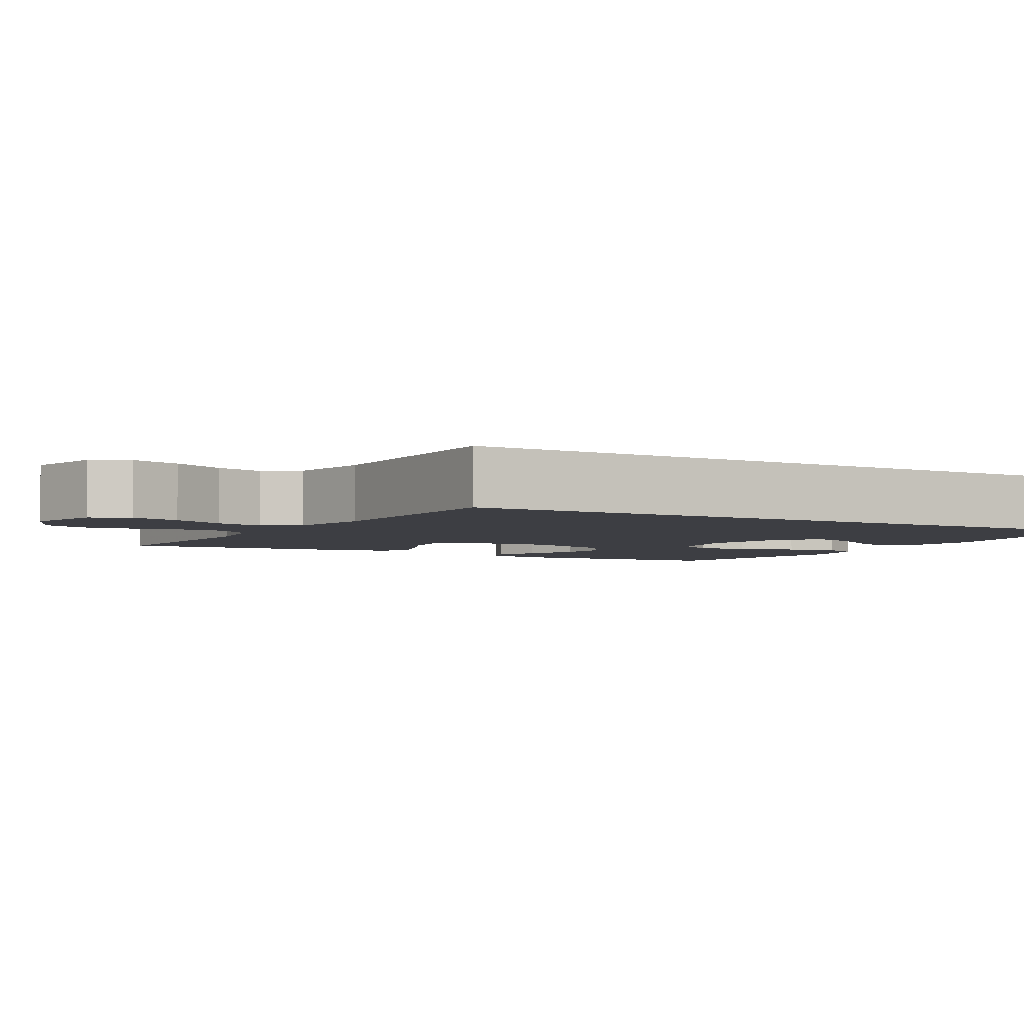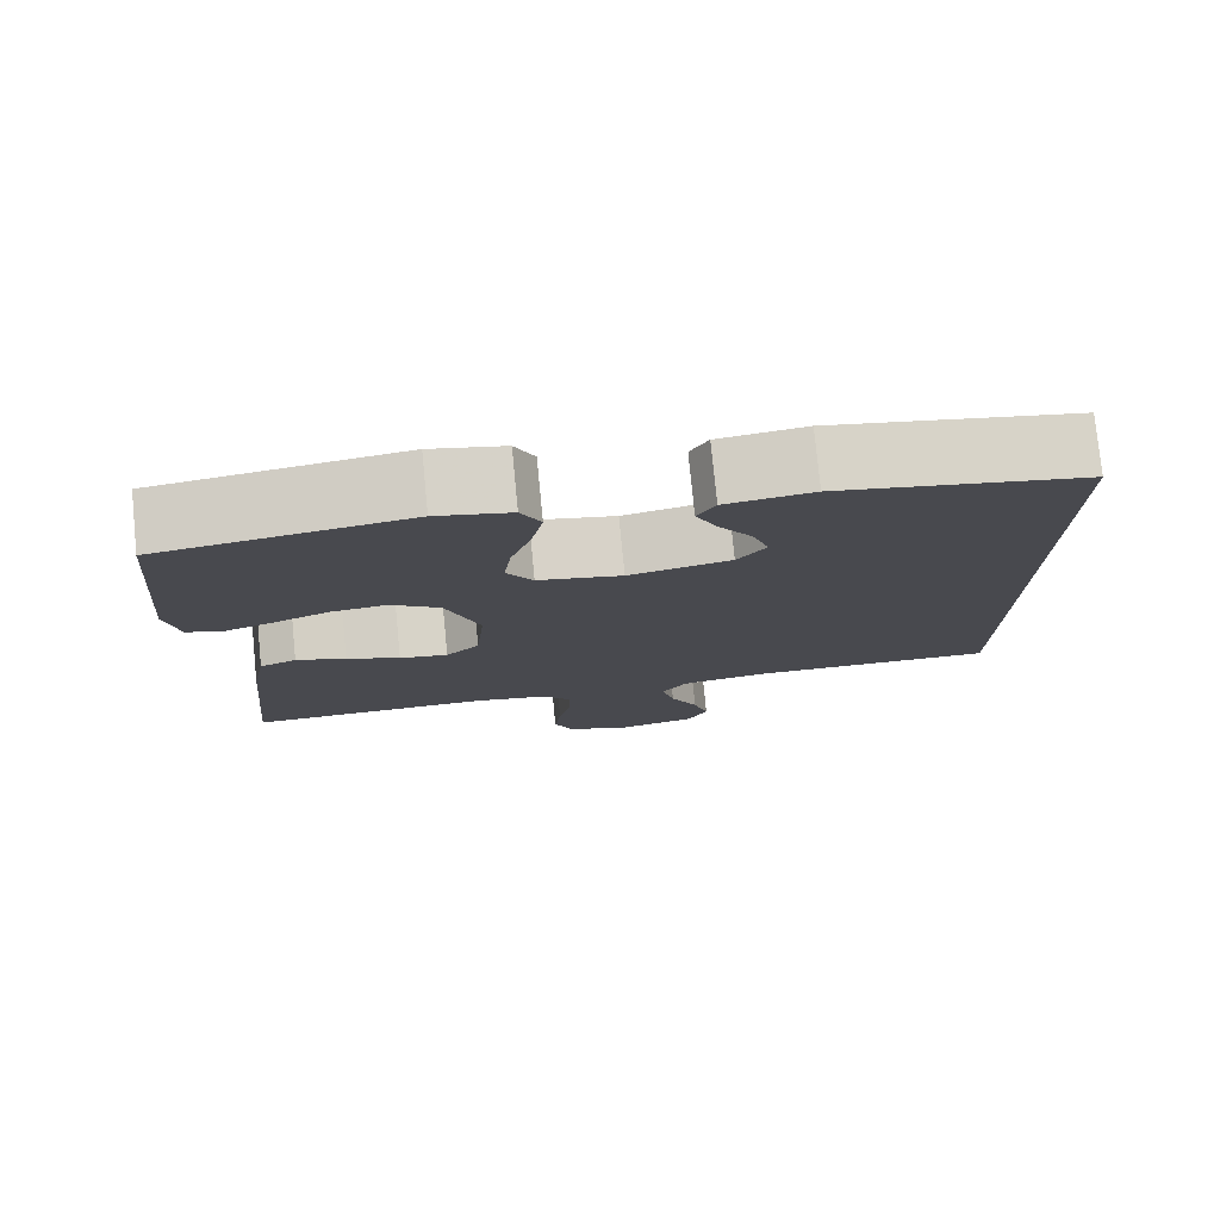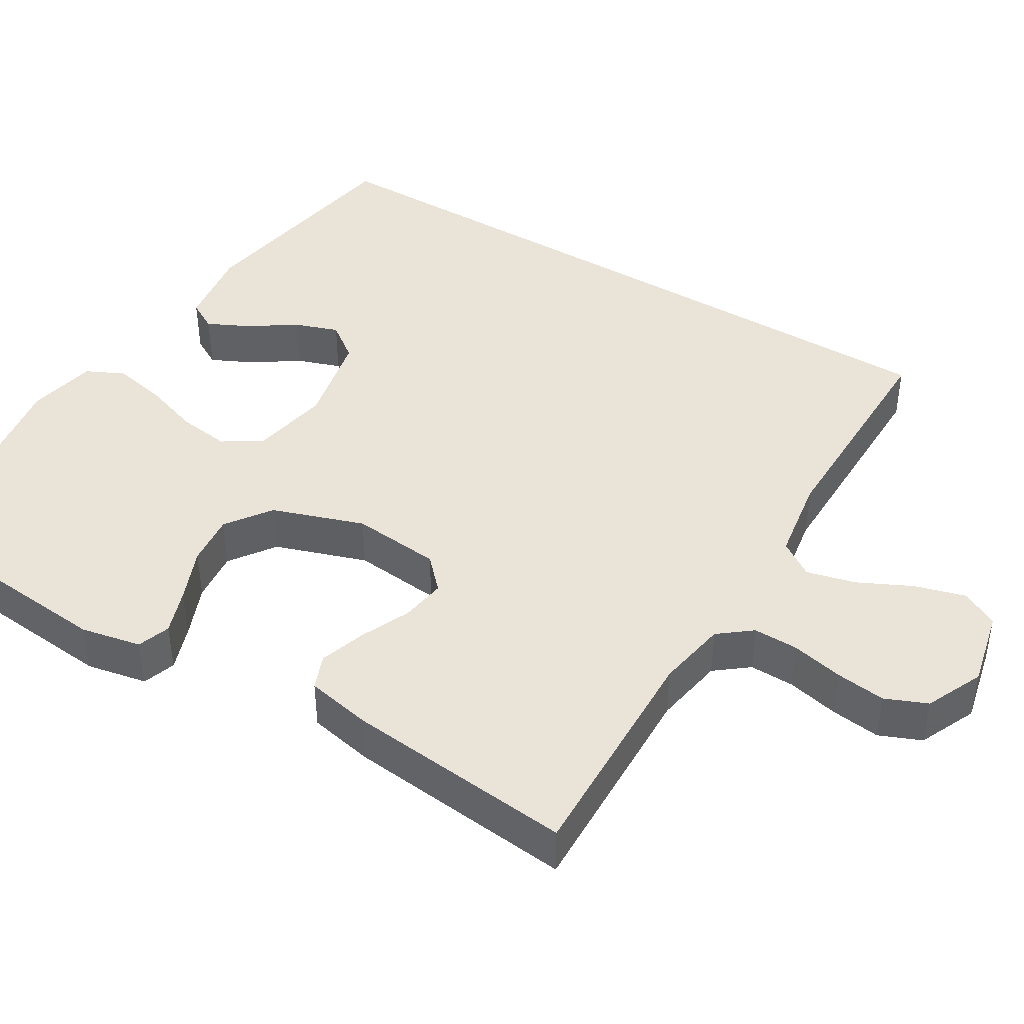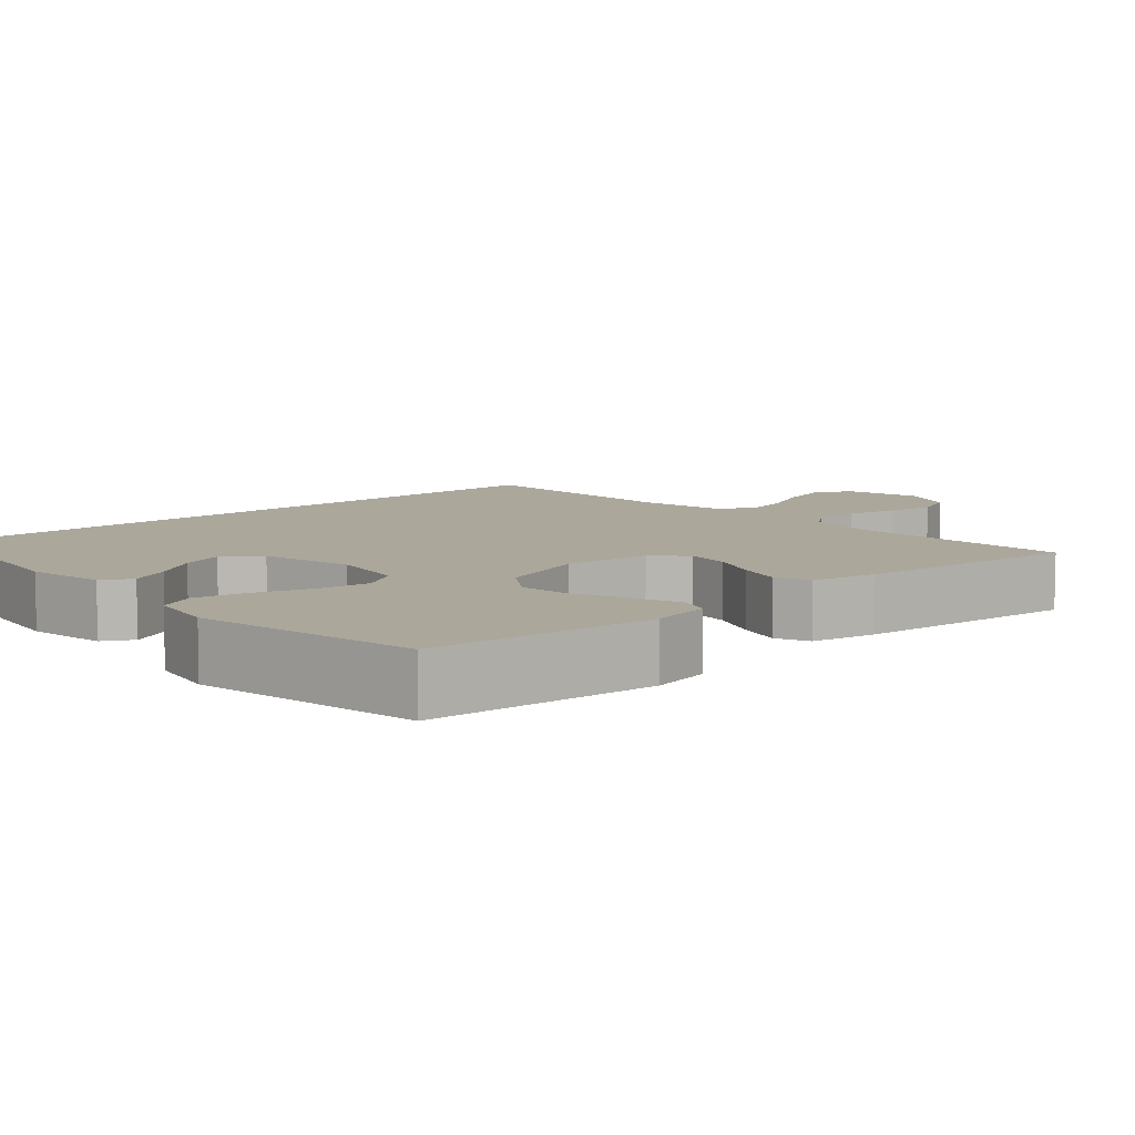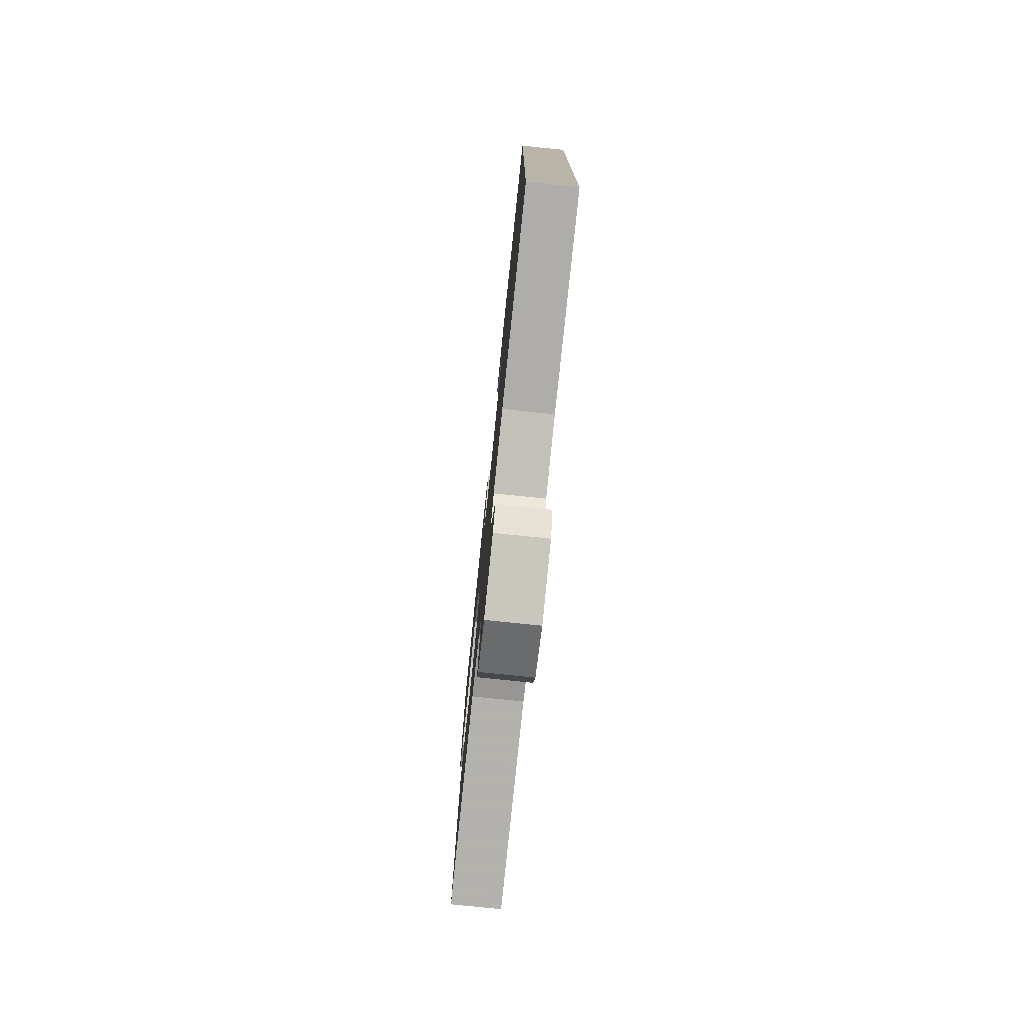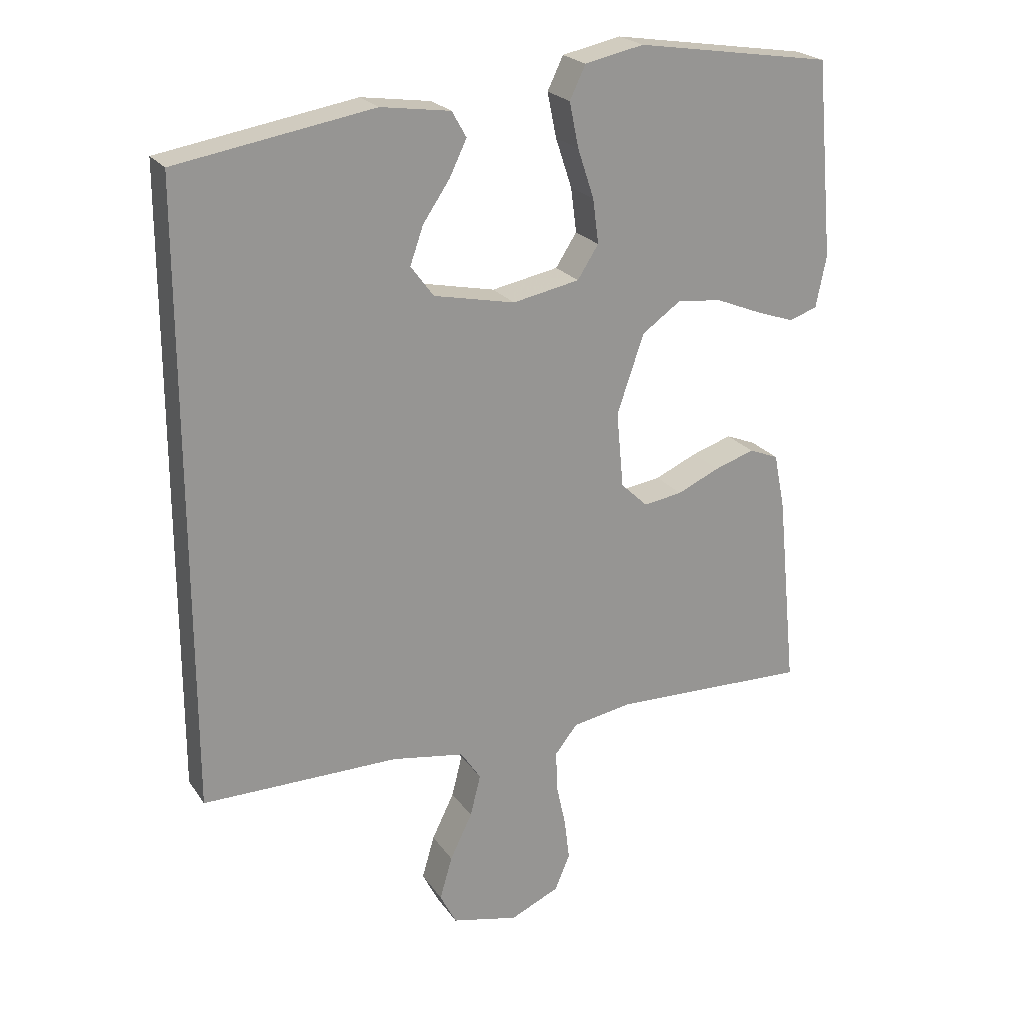
<metadata>
{"format":"obj","ext":"obj","renderer":"f3d","projection":"perspective","resolution":1024,"background":"white","views":[{"elev":-3.7,"azim":-120.6,"up":"+Y"},{"elev":77.8,"azim":174.4,"up":"+Z"},{"elev":43.1,"azim":121.2,"up":"+Y"},{"elev":8.2,"azim":47.4,"up":"+Y"},{"elev":-77.8,"azim":-95.9,"up":"+Z"},{"elev":22.5,"azim":-25.4,"up":"+Z"}]}
</metadata>
<code>
v 0.5 0.07 -0.5
v 0.2 0.07 -0.492
v 0.108 0.07 -0.508
v 0.074 0.07 -0.551
v 0.075 0.07 -0.61
v 0.09 0.07 -0.678
v 0.098 0.07 -0.743
v 0.075 0.07 -0.798
v 0 0.07 -0.832
v -0.102 0.07 -0.809
v -0.127 0.07 -0.76
v -0.108 0.07 -0.694
v -0.074 0.07 -0.624
v -0.058 0.07 -0.56
v -0.089 0.07 -0.514
v -0.2 0.07 -0.496
v -0.5 0.07 -0.498
v -0.5 0.07 0.444
v -0.2 0.07 0.495
v -0.094 0.07 0.48
v -0.072 0.07 0.441
v -0.098 0.07 0.387
v -0.139 0.07 0.326
v -0.159 0.07 0.269
v -0.124 0.07 0.222
v 0 0.07 0.196
v 0.102 0.07 0.216
v 0.134 0.07 0.266
v 0.125 0.07 0.334
v 0.1 0.07 0.409
v 0.086 0.07 0.477
v 0.11 0.07 0.527
v 0.2 0.07 0.546
v 0.5 0.07 0.5
v 0.527 0.07 0.2
v 0.511 0.07 0.121
v 0.468 0.07 0.106
v 0.408 0.07 0.127
v 0.339 0.07 0.155
v 0.271 0.07 0.162
v 0.212 0.07 0.12
v 0.171 0.07 0
v 0.182 0.07 -0.116
v 0.223 0.07 -0.155
v 0.282 0.07 -0.146
v 0.347 0.07 -0.117
v 0.408 0.07 -0.097
v 0.453 0.07 -0.115
v 0.47 0.07 -0.2
v 0.5 0 -0.5
v 0.2 0 -0.492
v 0.108 0 -0.508
v 0.074 0 -0.551
v 0.075 0 -0.61
v 0.09 0 -0.678
v 0.098 0 -0.743
v 0.075 0 -0.798
v 0 0 -0.832
v -0.102 0 -0.809
v -0.127 0 -0.76
v -0.108 0 -0.694
v -0.074 0 -0.624
v -0.058 0 -0.56
v -0.089 0 -0.514
v -0.2 0 -0.496
v -0.5 0 -0.498
v -0.5 0 0.444
v -0.2 0 0.495
v -0.094 0 0.48
v -0.072 0 0.441
v -0.098 0 0.387
v -0.139 0 0.326
v -0.159 0 0.269
v -0.124 0 0.222
v 0 0 0.196
v 0.102 0 0.216
v 0.134 0 0.266
v 0.125 0 0.334
v 0.1 0 0.409
v 0.086 0 0.477
v 0.11 0 0.527
v 0.2 0 0.546
v 0.5 0 0.5
v 0.527 0 0.2
v 0.511 0 0.121
v 0.468 0 0.106
v 0.408 0 0.127
v 0.339 0 0.155
v 0.271 0 0.162
v 0.212 0 0.12
v 0.171 0 0
v 0.182 0 -0.116
v 0.223 0 -0.155
v 0.282 0 -0.146
v 0.347 0 -0.117
v 0.408 0 -0.097
v 0.453 0 -0.115
v 0.47 0 -0.2
f 48 49 1 2
f 45 46 47 48
f 45 48 2 3
f 44 45 3 4
f 43 44 4
f 42 43 4
f 36 37 38 39
f 34 35 36 39
f 34 39 40
f 33 34 40 41
f 29 30 31 32
f 28 29 32 33
f 20 21 22 23
f 20 23 24
f 19 20 24
f 16 17 18 19
f 15 16 19 24
f 14 15 24 25
f 10 11 12 13
f 10 13 14
f 9 10 14
f 5 6 7 8
f 4 5 8 9
f 42 4 9 14
f 28 33 41 42
f 27 28 42 14
f 14 25 26
f 14 26 27
f 51 50 98 97
f 97 96 95 94
f 52 51 97 94
f 53 52 94 93
f 53 93 92
f 53 92 91
f 88 87 86 85
f 88 85 84 83
f 89 88 83
f 90 89 83 82
f 81 80 79 78
f 82 81 78 77
f 72 71 70 69
f 73 72 69
f 73 69 68
f 68 67 66 65
f 73 68 65 64
f 74 73 64 63
f 62 61 60 59
f 63 62 59
f 63 59 58
f 57 56 55 54
f 58 57 54 53
f 63 58 53 91
f 91 90 82 77
f 63 91 77 76
f 75 74 63
f 76 75 63
f 1 50 51 2
f 2 51 52 3
f 3 52 53 4
f 4 53 54 5
f 5 54 55 6
f 6 55 56 7
f 7 56 57 8
f 8 57 58 9
f 9 58 59 10
f 10 59 60 11
f 11 60 61 12
f 12 61 62 13
f 13 62 63 14
f 14 63 64 15
f 15 64 65 16
f 16 65 66 17
f 17 66 67 18
f 18 67 68 19
f 19 68 69 20
f 20 69 70 21
f 21 70 71 22
f 22 71 72 23
f 23 72 73 24
f 24 73 74 25
f 25 74 75 26
f 26 75 76 27
f 27 76 77 28
f 28 77 78 29
f 29 78 79 30
f 30 79 80 31
f 31 80 81 32
f 32 81 82 33
f 33 82 83 34
f 34 83 84 35
f 35 84 85 36
f 36 85 86 37
f 37 86 87 38
f 38 87 88 39
f 39 88 89 40
f 40 89 90 41
f 41 90 91 42
f 42 91 92 43
f 43 92 93 44
f 44 93 94 45
f 45 94 95 46
f 46 95 96 47
f 47 96 97 48
f 48 97 98 49
f 49 98 50 1

</code>
